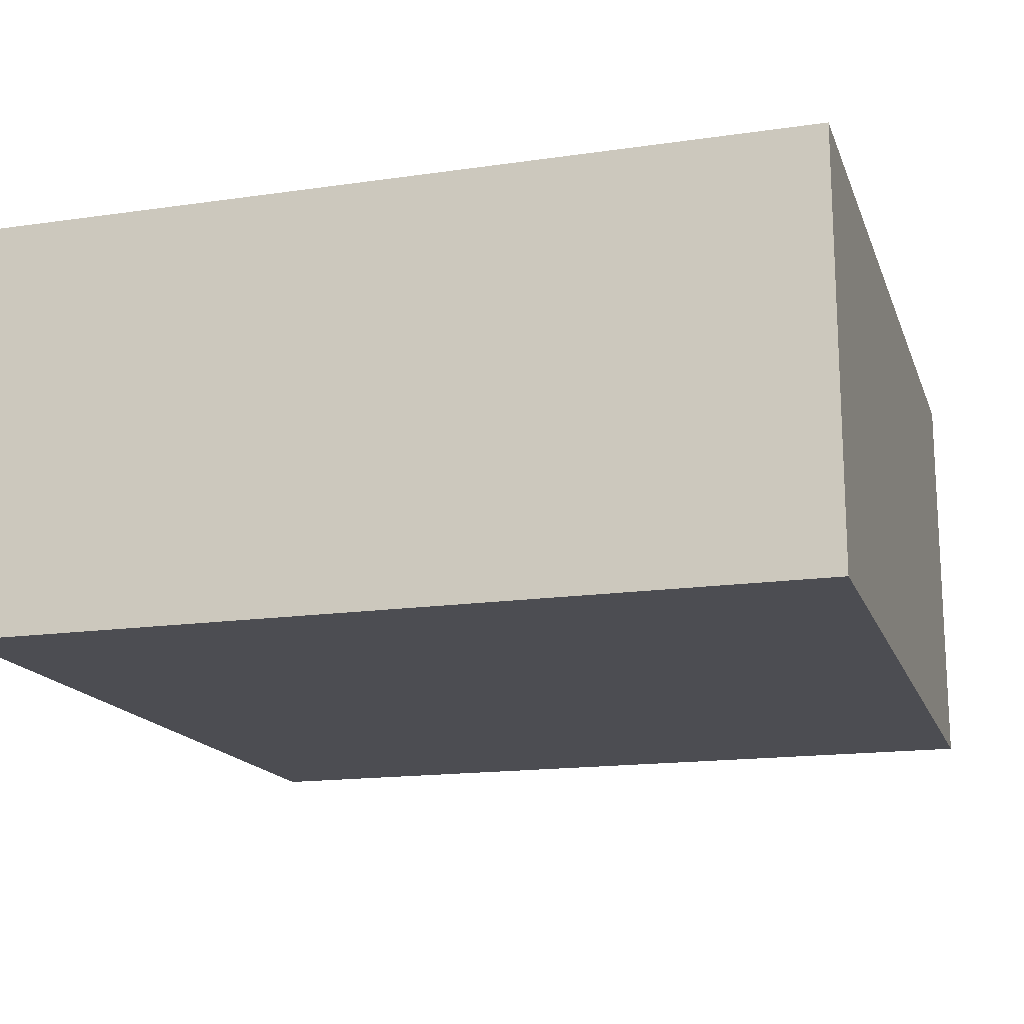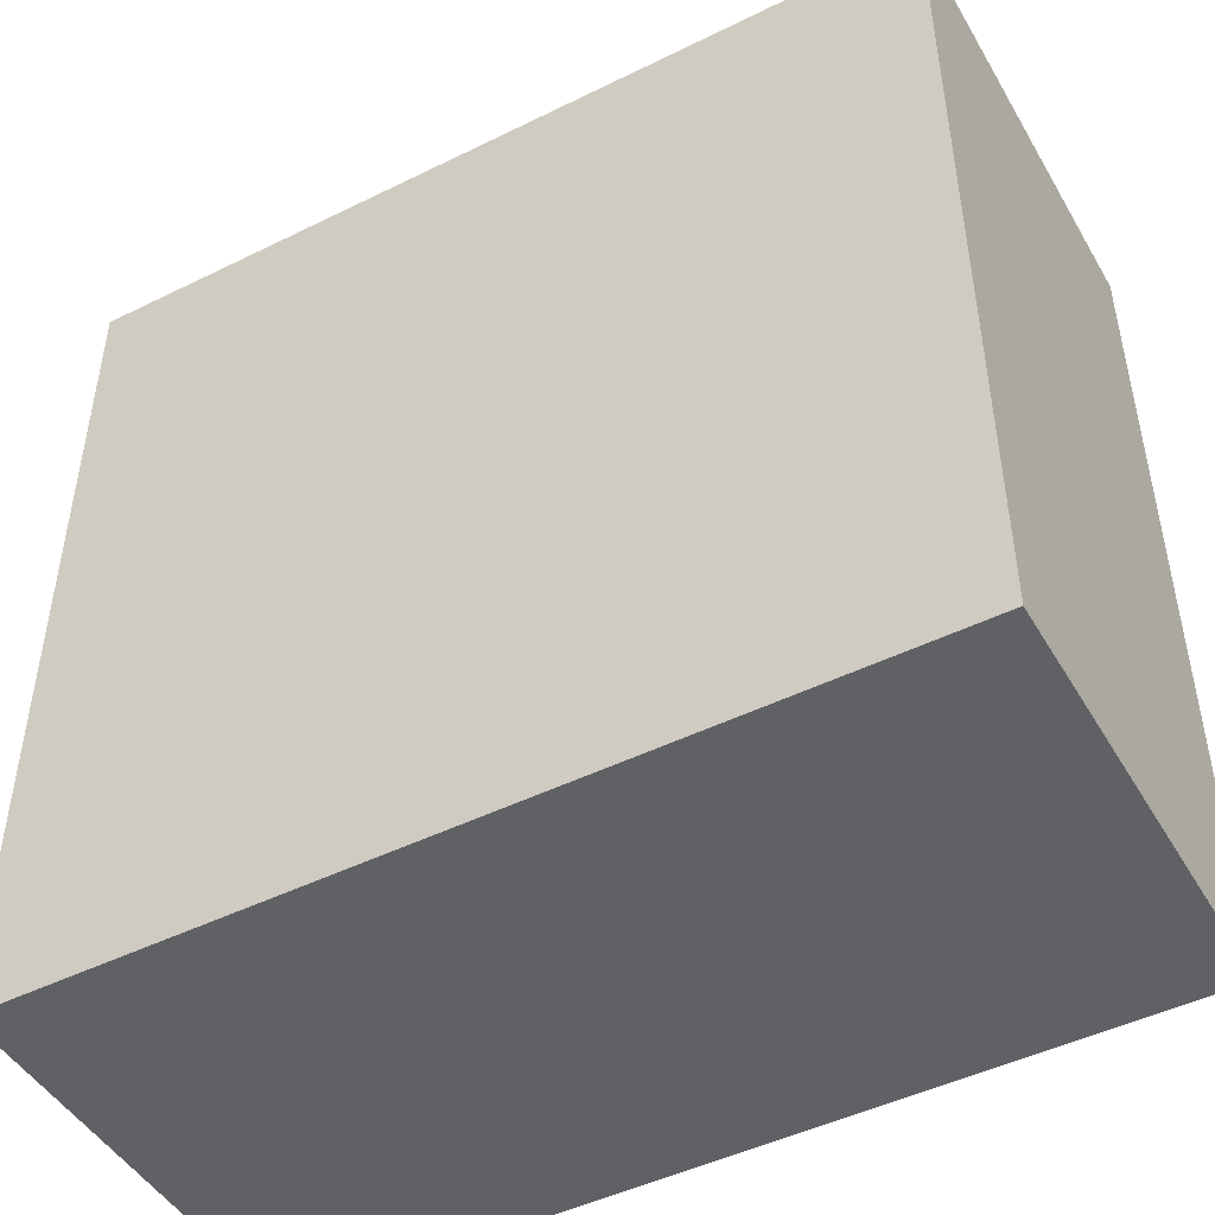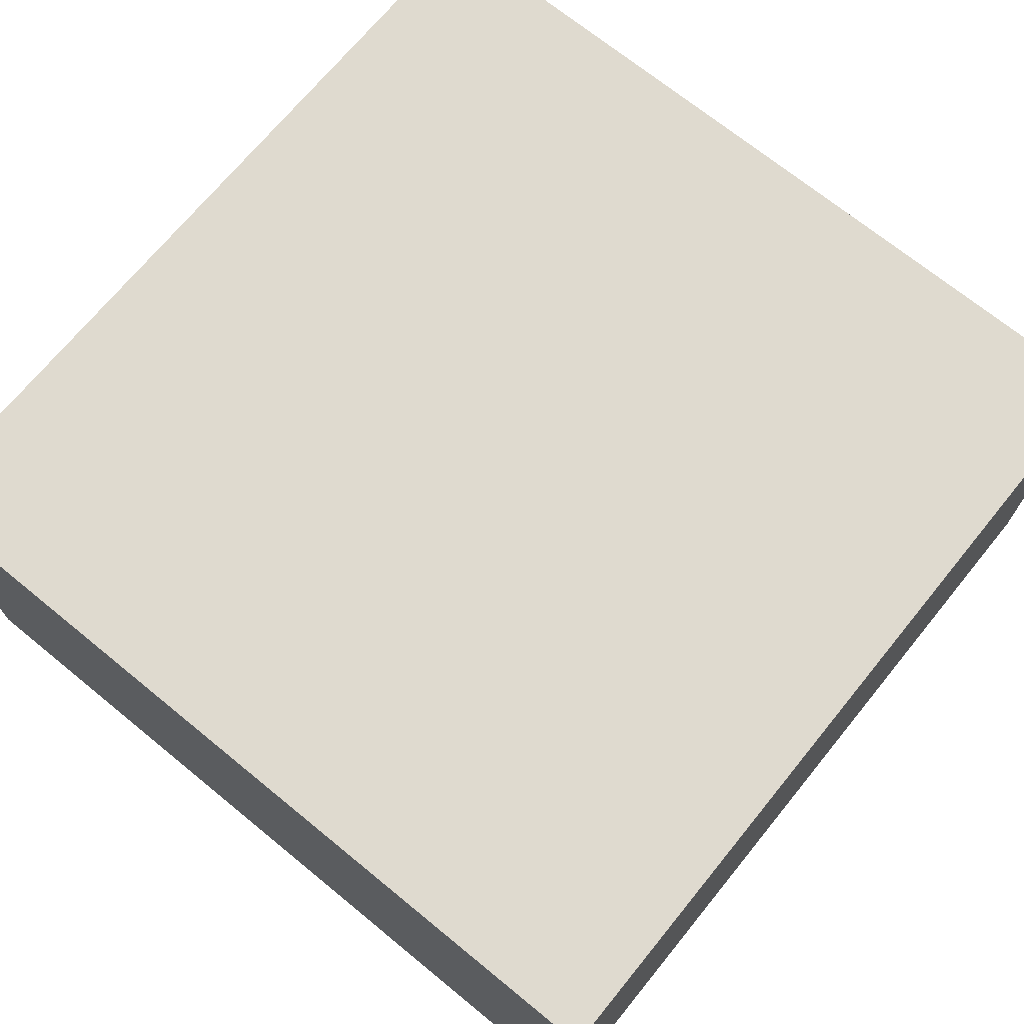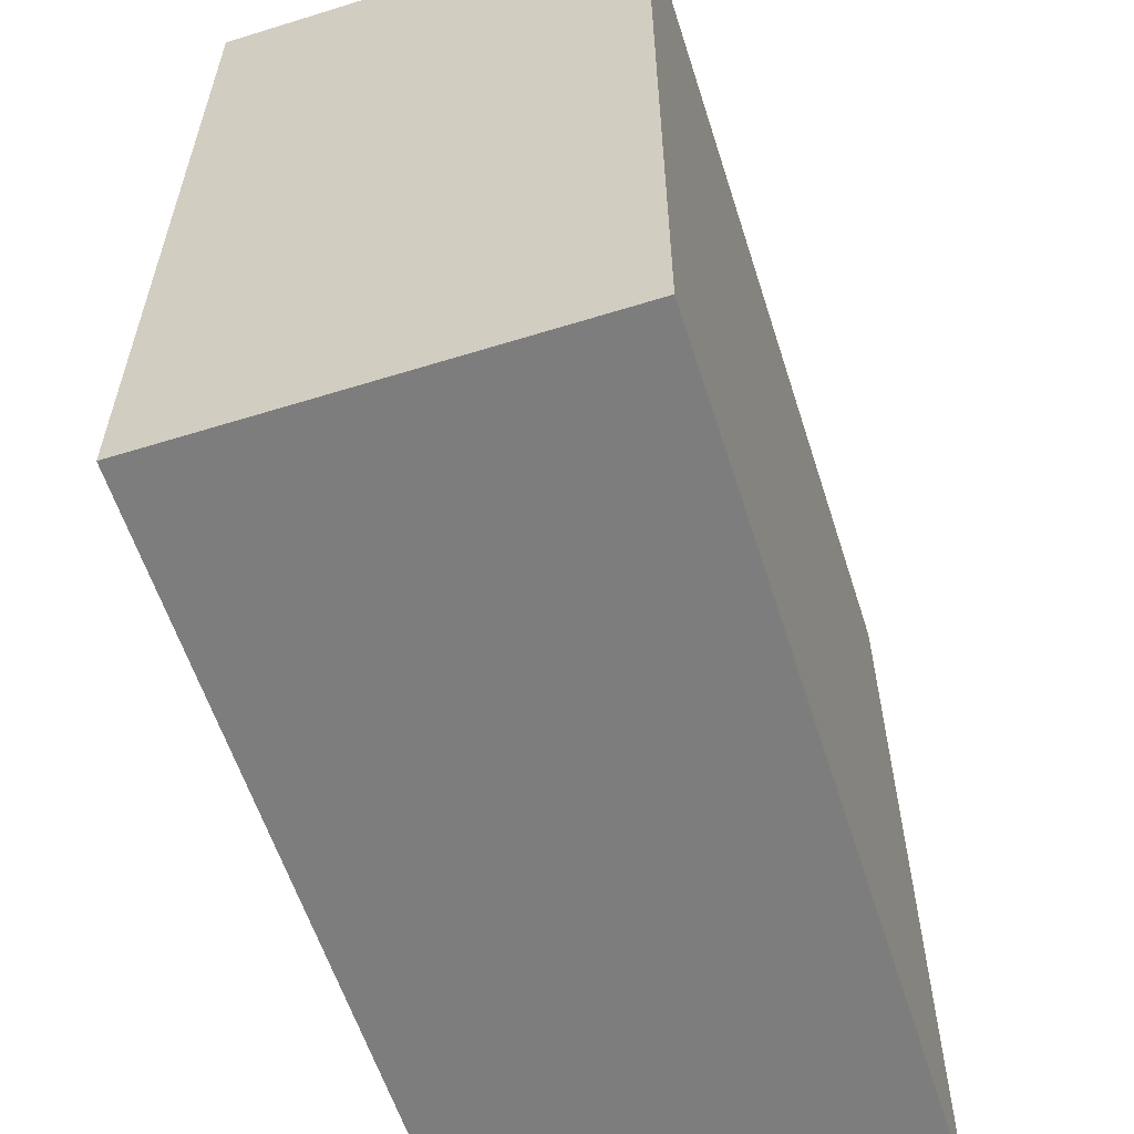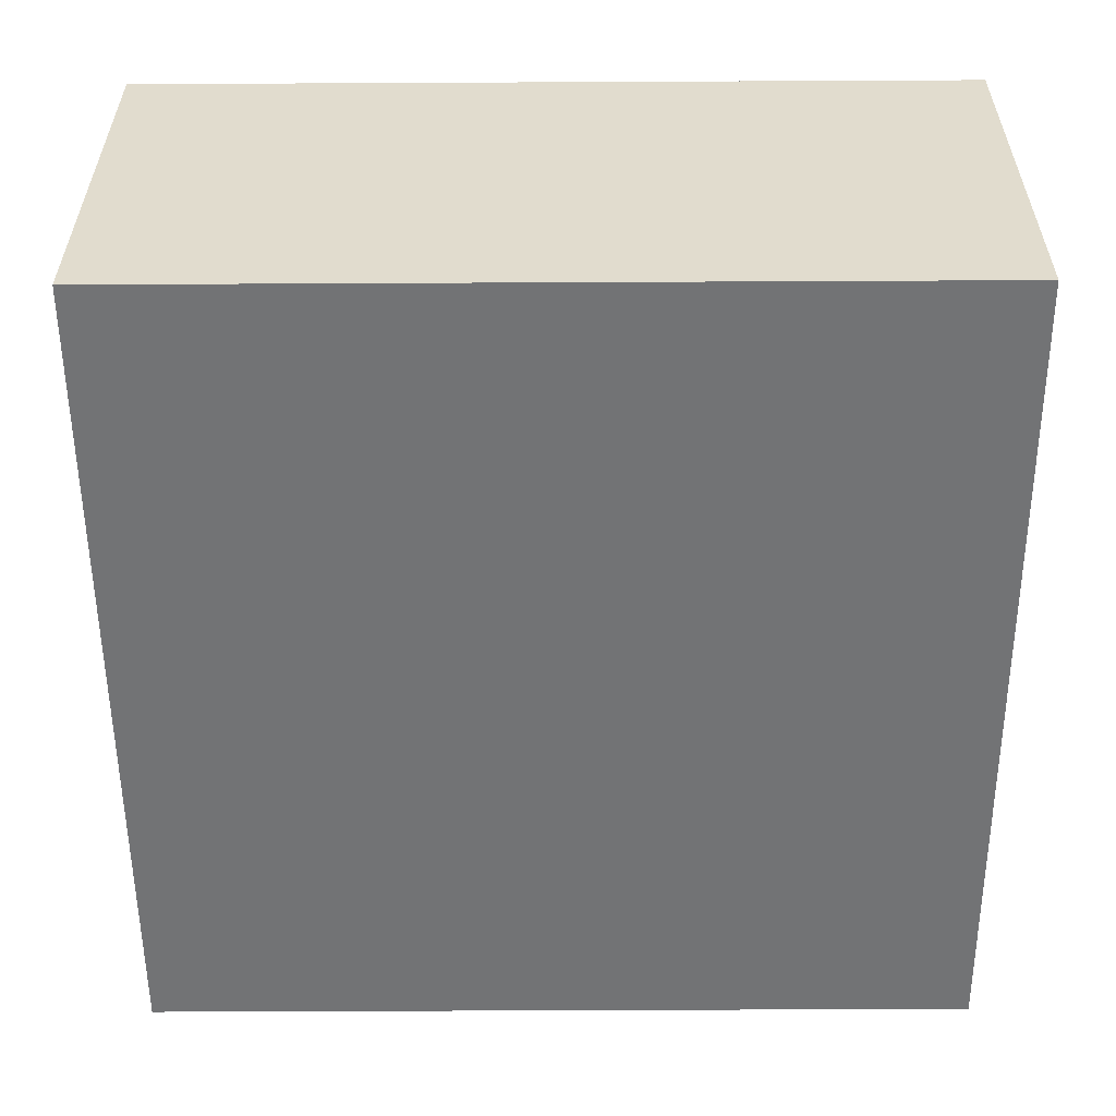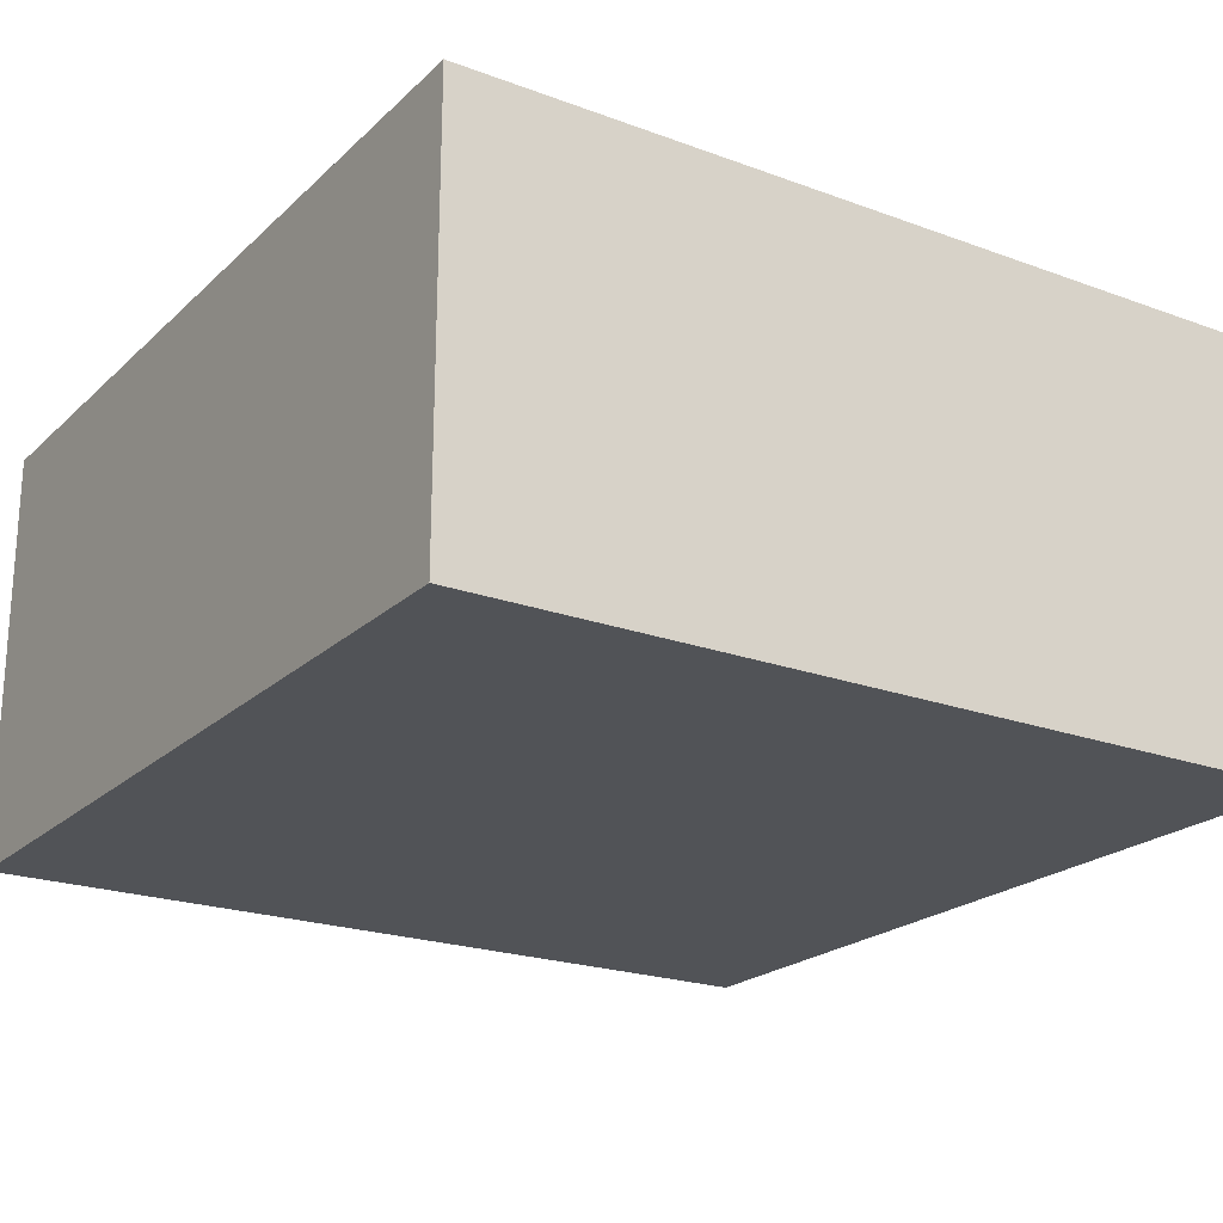
<metadata>
{"format":"obj","ext":"obj","renderer":"f3d","projection":"perspective","resolution":1024,"background":"white","views":[{"elev":-16.4,"azim":16.5,"up":"+Y"},{"elev":-47.4,"azim":-150.9,"up":"+Z"},{"elev":70.6,"azim":39.2,"up":"+Y"},{"elev":-59.2,"azim":-72.3,"up":"+Z"},{"elev":-55.9,"azim":90.3,"up":"+Y"},{"elev":-21.7,"azim":-122.9,"up":"+Y"}]}
</metadata>
<code>
o blockDirtHalf
v -4 -0 4
v 4 0 -4
v 4 -0 4
v -4 0 -4
v 4 4 4
v 4 4 -4
v -4 4 4
v -4 4 -4
f 1 2 3
f 2 1 4
f 5 2 6
f 2 5 3
f 5 1 3
f 1 5 7
f 1 8 4
f 8 1 7
f 6 7 5
f 7 6 8
f 8 2 4
f 2 8 6

</code>
